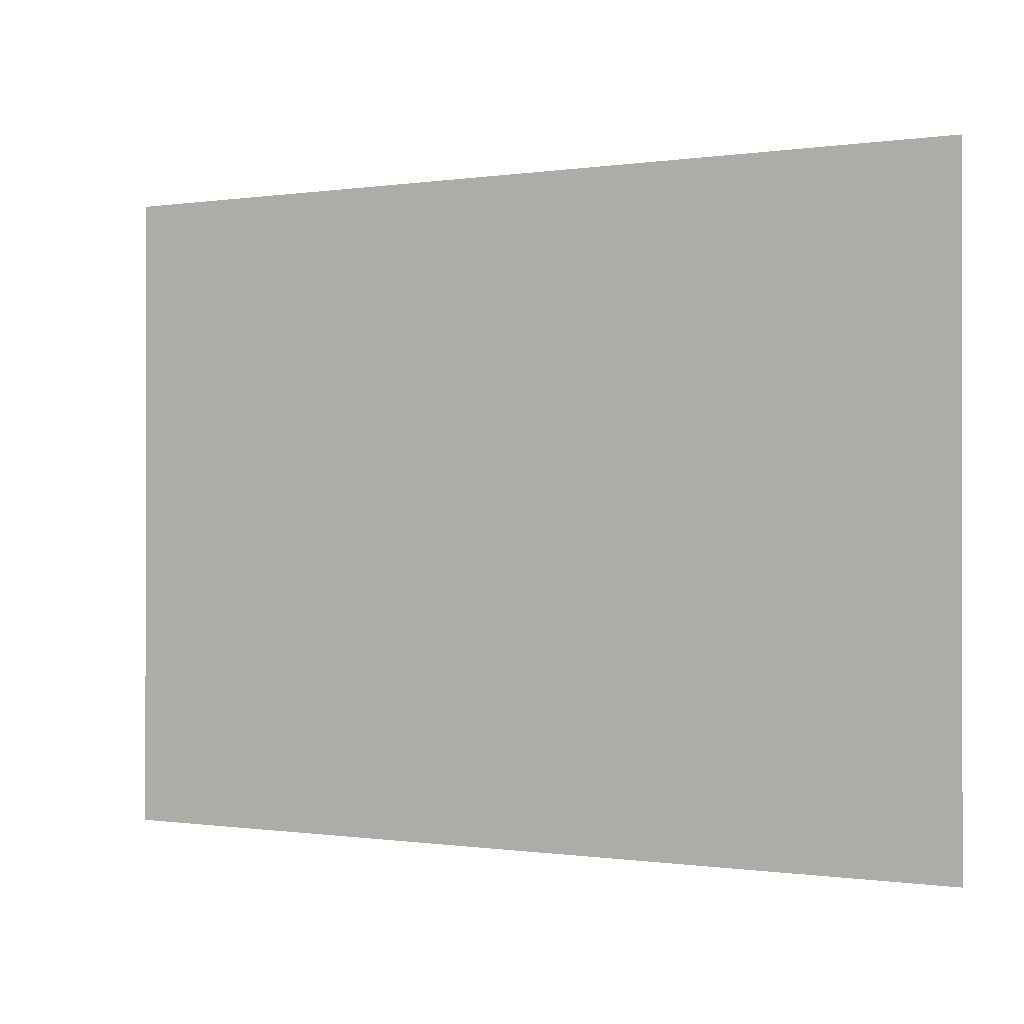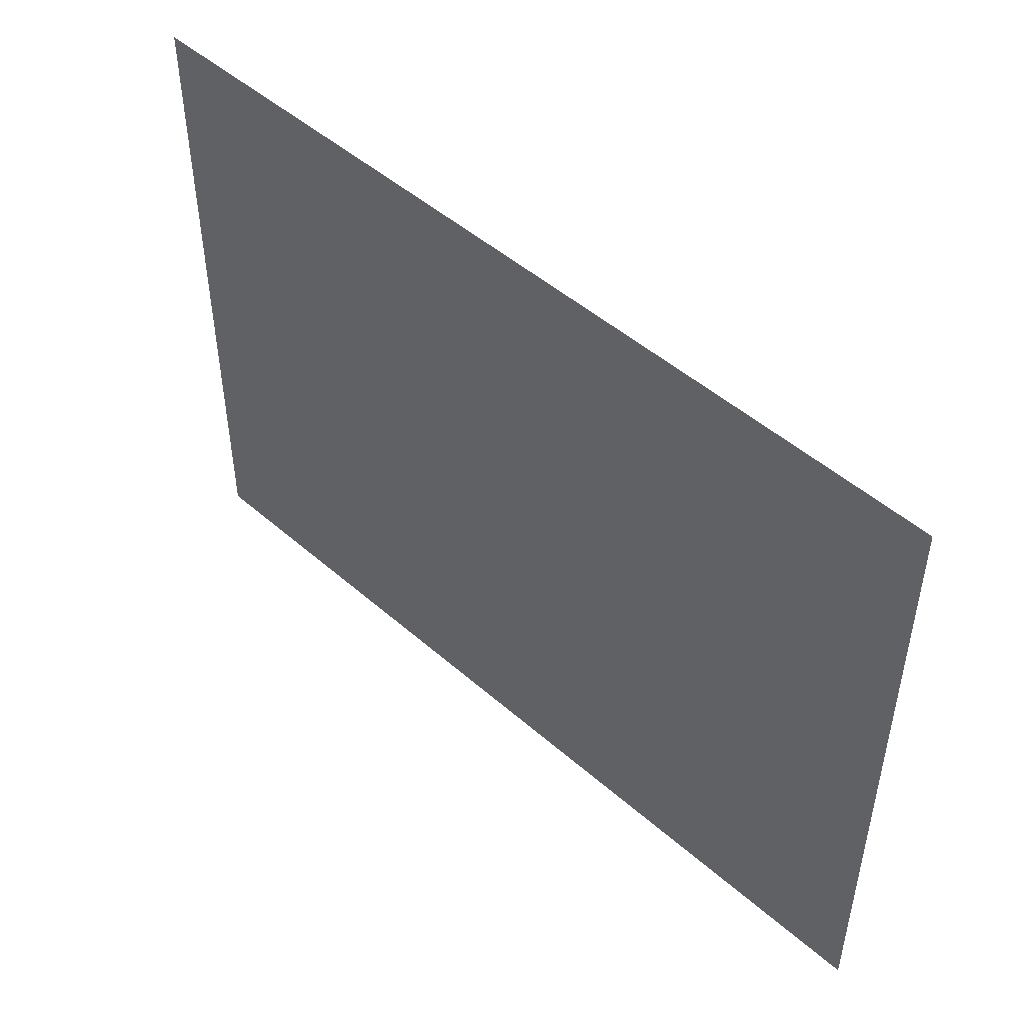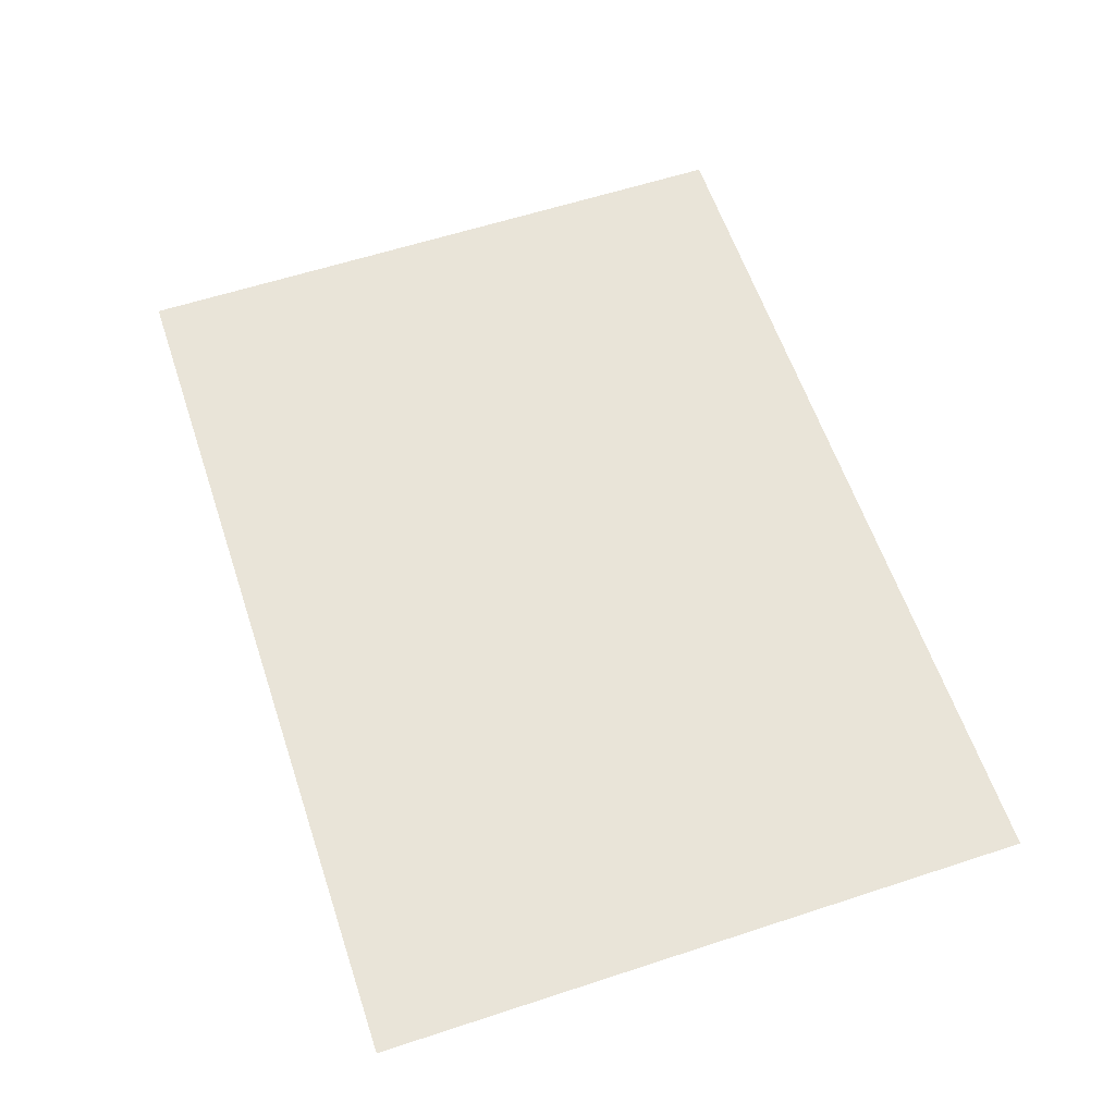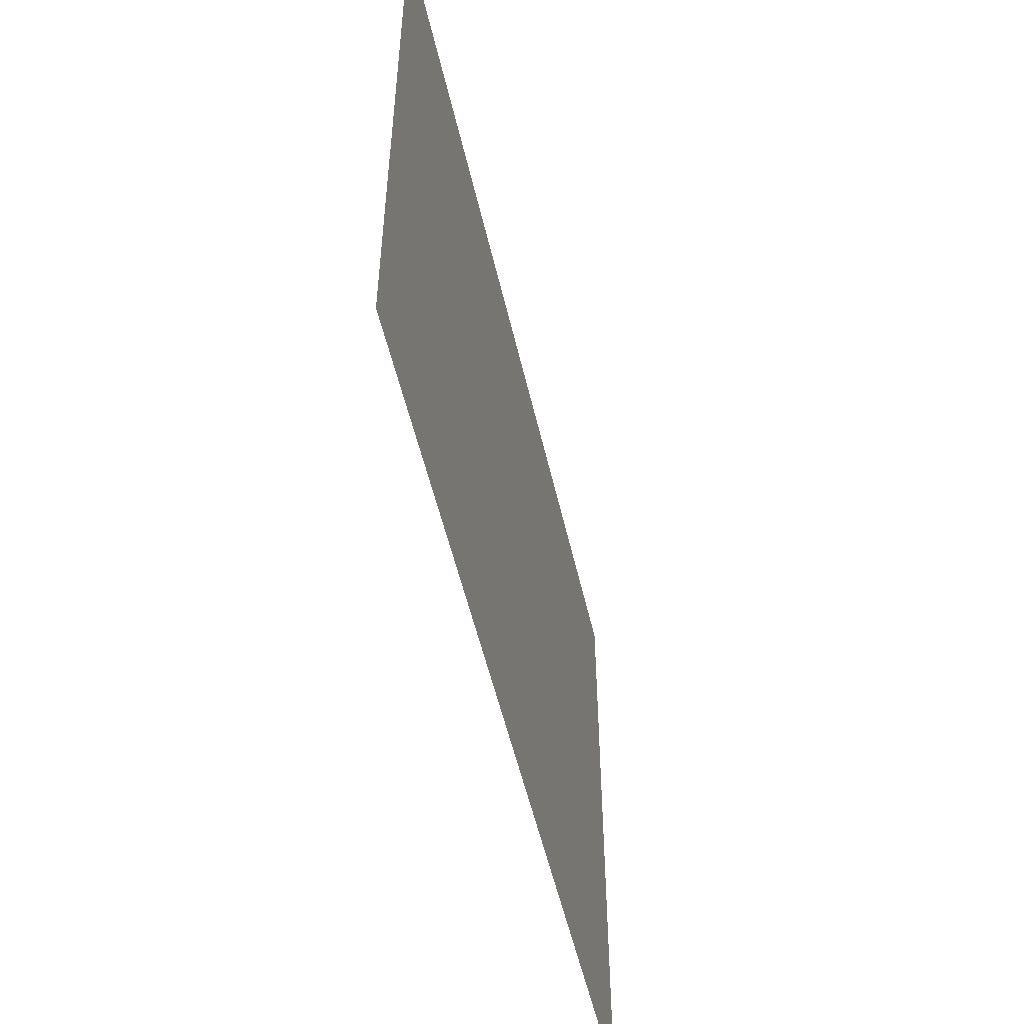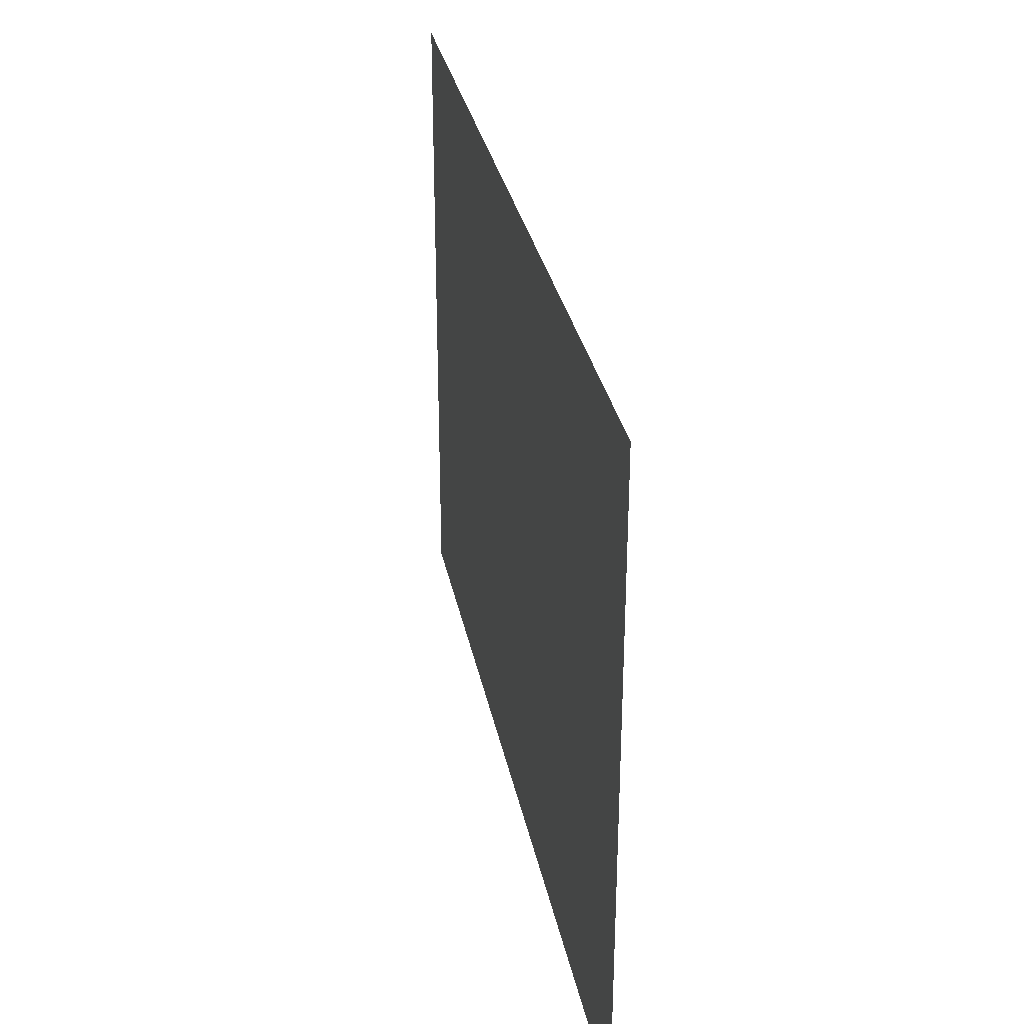
<metadata>
{"format":"obj","ext":"obj","renderer":"f3d","projection":"perspective","resolution":1024,"background":"white","views":[{"elev":-0.3,"azim":-150.6,"up":"+Z"},{"elev":48.6,"azim":-135.7,"up":"+Z"},{"elev":60.3,"azim":71.5,"up":"+Y"},{"elev":-52.6,"azim":-77.2,"up":"+Z"},{"elev":31.3,"azim":79.0,"up":"+Z"}]}
</metadata>
<code>
o Plan
v -7.639 -0.1012 5.568
v 7.639 -0.1012 5.568
v -7.639 -0.1012 -5.568
v 7.639 -0.1012 -5.568
f 2 3 1
f 2 4 3

</code>
